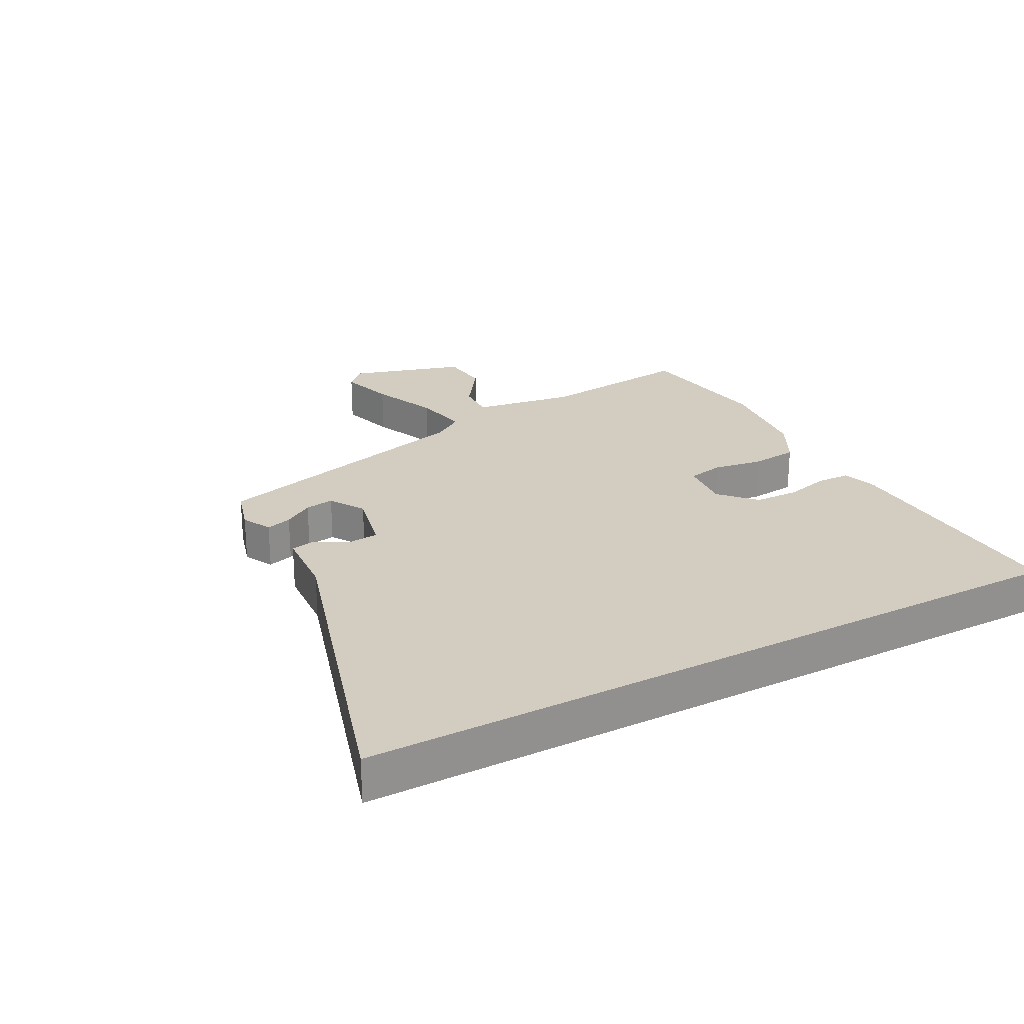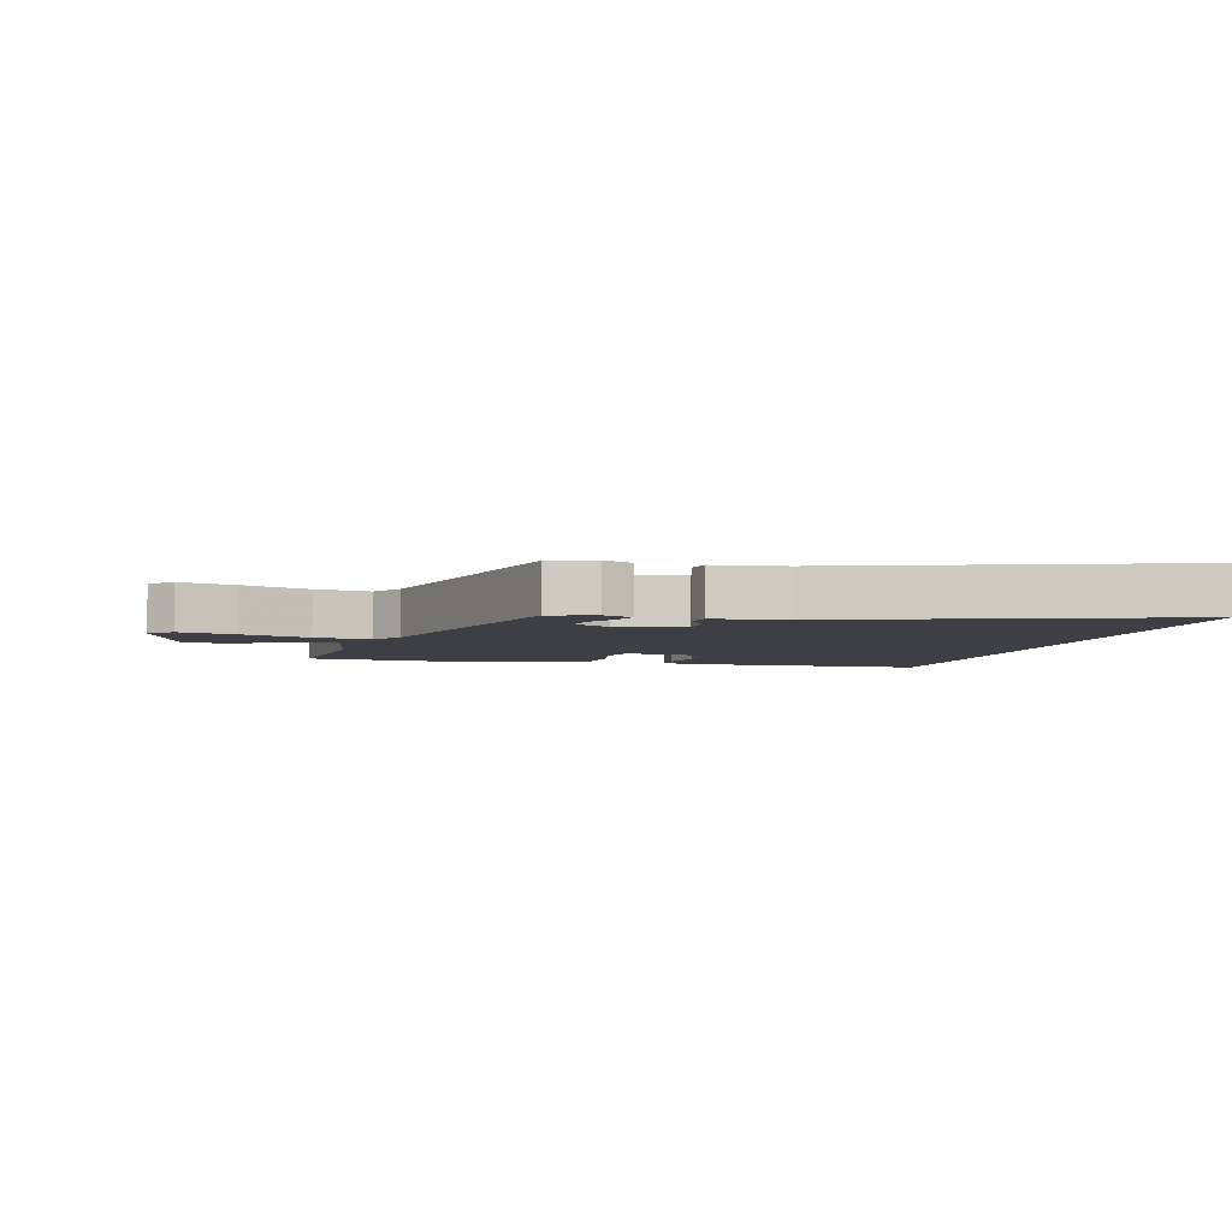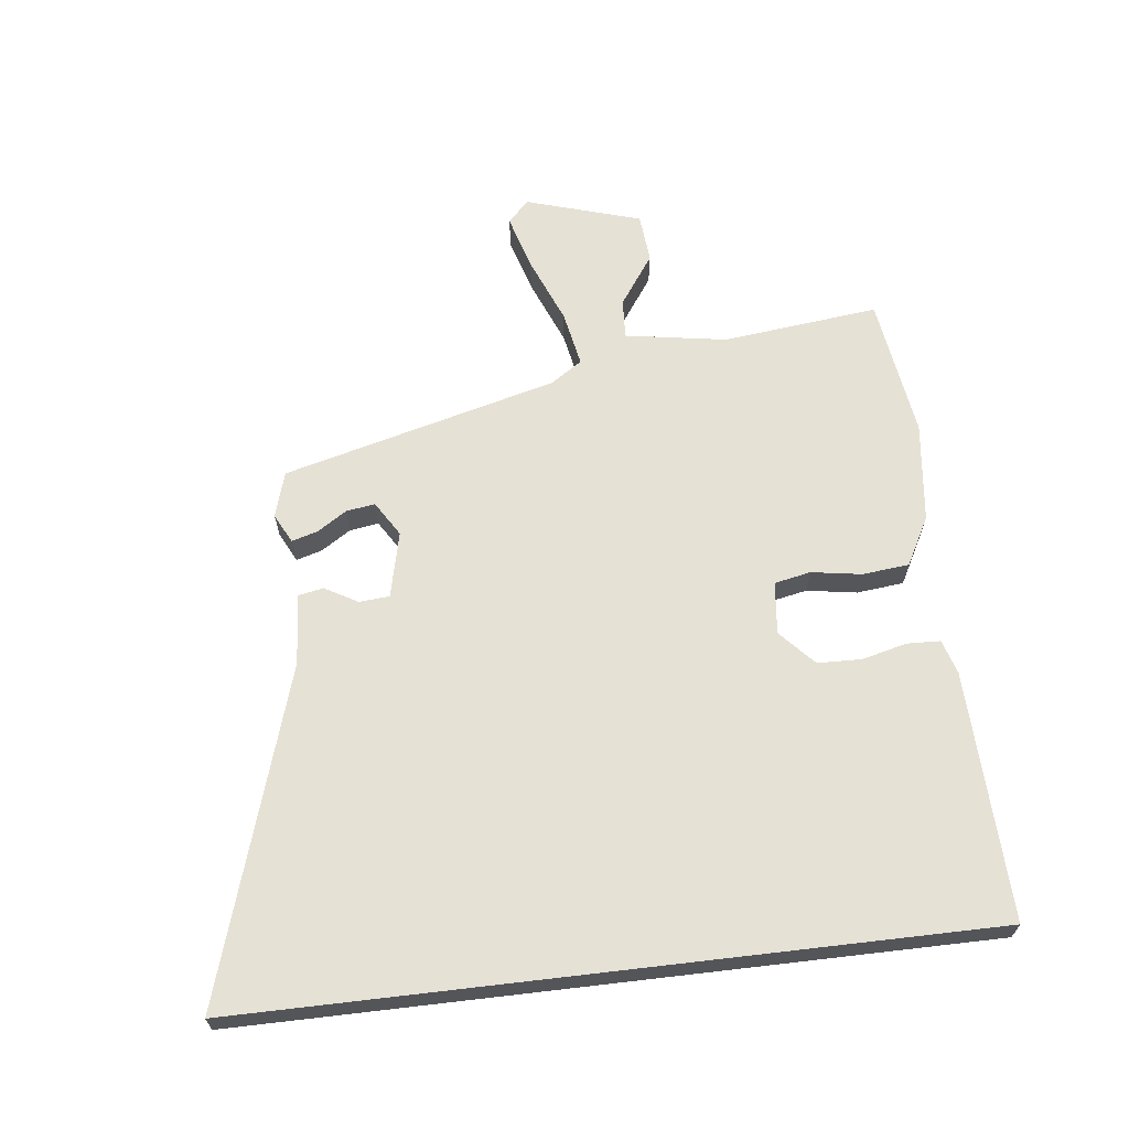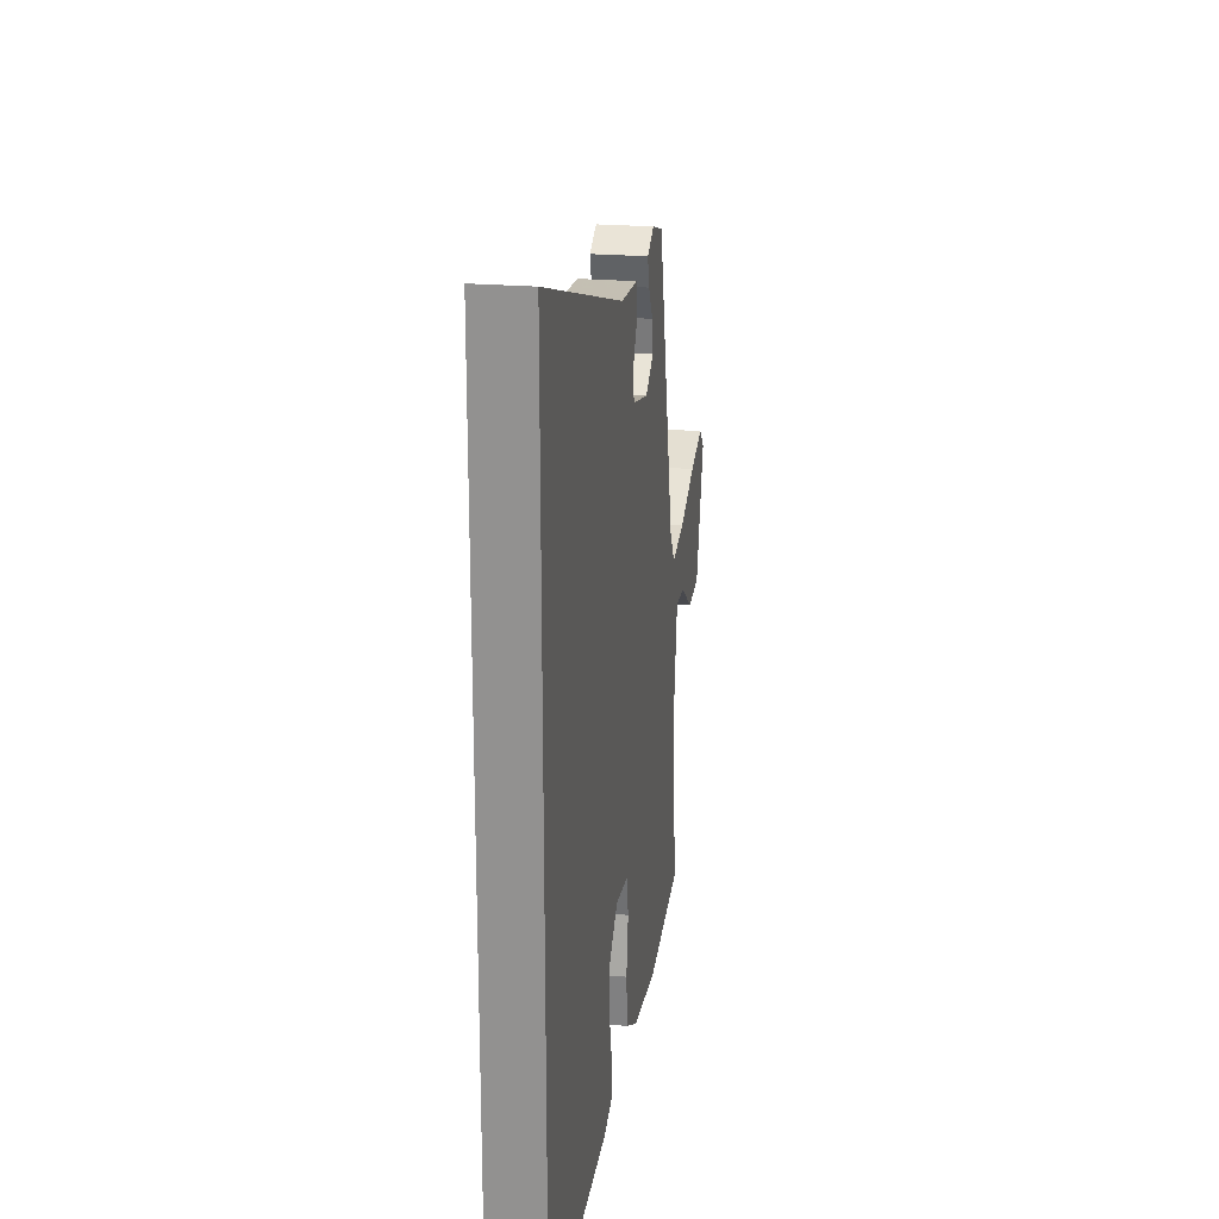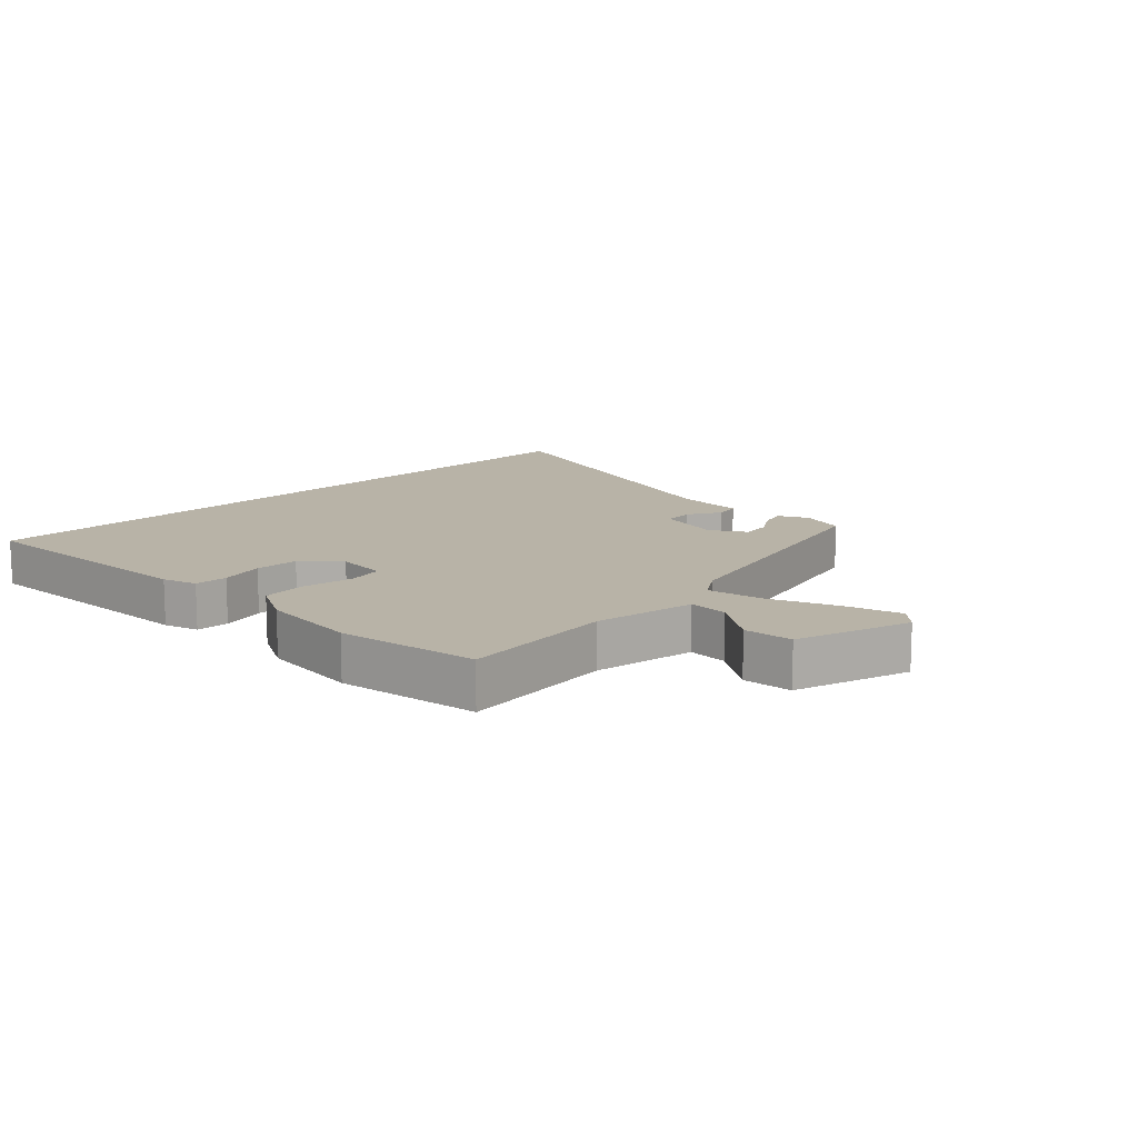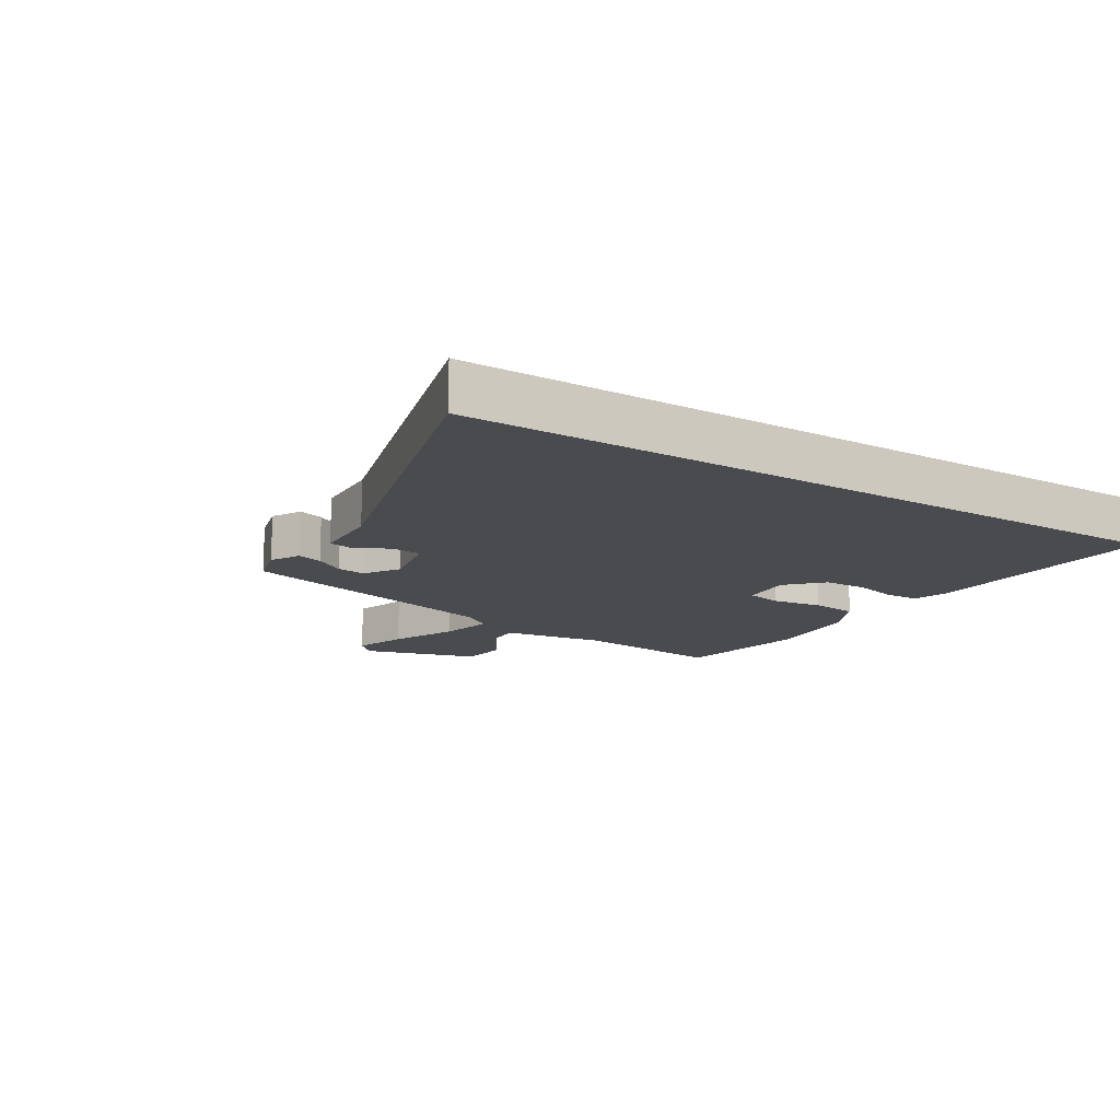
<metadata>
{"format":"obj","ext":"obj","renderer":"f3d","projection":"perspective","resolution":1024,"background":"white","views":[{"elev":24.6,"azim":61.4,"up":"+Y"},{"elev":-4.4,"azim":-13.0,"up":"+Y"},{"elev":64.8,"azim":83.3,"up":"+Y"},{"elev":22.3,"azim":98.6,"up":"+Z"},{"elev":12.8,"azim":-135.4,"up":"+Y"},{"elev":-13.7,"azim":56.9,"up":"+Y"}]}
</metadata>
<code>
v 0.5 0.07 0.675
v 0.5 0.07 -0.518
v 0.098 0.07 -0.505
v 0.042 0.07 -0.488
v 0.04 0.07 -0.434
v 0.058 0.07 -0.362
v 0.056 0.07 -0.29
v -0.001 0.07 -0.238
v -0.086 0.07 -0.247
v -0.098 0.07 -0.306
v -0.085 0.07 -0.387
v -0.093 0.07 -0.463
v -0.171 0.07 -0.505
v -0.334 0.07 -0.524
v -0.564 0.07 -0.491
v -0.535 0.07 -0.237
v -0.562 0.07 -0.072
v -0.627 0.07 -0.076
v -0.709 0.07 -0.133
v -0.789 0.07 -0.126
v -0.846 0.07 0.061
v -0.81 0.07 0.095
v -0.72 0.07 0.069
v -0.611 0.07 0.025
v -0.521 0.07 0.008
v -0.487 0.07 0.059
v -0.37 0.07 0.505
v -0.296 0.07 0.527
v -0.248 0.07 0.503
v -0.26 0.07 0.461
v -0.291 0.07 0.413
v -0.298 0.07 0.366
v -0.241 0.07 0.331
v -0.134 0.07 0.356
v -0.13 0.07 0.405
v -0.16 0.07 0.458
v -0.152 0.07 0.499
v -0.037 0.07 0.508
v 0.5 0 0.675
v 0.5 0 -0.518
v 0.098 0 -0.505
v 0.042 0 -0.488
v 0.04 0 -0.434
v 0.058 0 -0.362
v 0.056 0 -0.29
v -0.001 0 -0.238
v -0.086 0 -0.247
v -0.098 0 -0.306
v -0.085 0 -0.387
v -0.093 0 -0.463
v -0.171 0 -0.505
v -0.334 0 -0.524
v -0.564 0 -0.491
v -0.535 0 -0.237
v -0.562 0 -0.072
v -0.627 0 -0.076
v -0.709 0 -0.133
v -0.789 0 -0.126
v -0.846 0 0.061
v -0.81 0 0.095
v -0.72 0 0.069
v -0.611 0 0.025
v -0.521 0 0.008
v -0.487 0 0.059
v -0.37 0 0.505
v -0.296 0 0.527
v -0.248 0 0.503
v -0.26 0 0.461
v -0.291 0 0.413
v -0.298 0 0.366
v -0.241 0 0.331
v -0.134 0 0.356
v -0.13 0 0.405
v -0.16 0 0.458
v -0.152 0 0.499
v -0.037 0 0.508
f 35 36 37 38
f 38 1 2
f 35 38 2
f 34 35 2
f 33 34 2
f 32 33 2
f 29 30 31
f 28 29 31
f 27 28 31
f 26 27 31 32
f 22 23 24
f 21 22 24
f 20 21 24
f 19 20 24
f 18 19 24
f 17 18 24 25
f 16 17 25 26
f 16 26 32
f 15 16 32
f 14 15 32
f 13 14 32
f 12 13 32
f 11 12 32
f 10 11 32
f 4 5 6
f 3 4 6
f 2 3 6
f 2 6 7
f 32 2 7 8
f 9 10 32
f 8 9 32
f 76 75 74 73
f 40 39 76
f 40 76 73
f 40 73 72
f 40 72 71
f 40 71 70
f 69 68 67
f 69 67 66
f 69 66 65
f 70 69 65 64
f 62 61 60
f 62 60 59
f 62 59 58
f 62 58 57
f 62 57 56
f 63 62 56 55
f 64 63 55 54
f 70 64 54
f 70 54 53
f 70 53 52
f 70 52 51
f 70 51 50
f 70 50 49
f 70 49 48
f 44 43 42
f 44 42 41
f 44 41 40
f 45 44 40
f 46 45 40 70
f 70 48 47
f 70 47 46
f 1 39 40 2
f 2 40 41 3
f 3 41 42 4
f 4 42 43 5
f 5 43 44 6
f 6 44 45 7
f 7 45 46 8
f 8 46 47 9
f 9 47 48 10
f 10 48 49 11
f 11 49 50 12
f 12 50 51 13
f 13 51 52 14
f 14 52 53 15
f 15 53 54 16
f 16 54 55 17
f 17 55 56 18
f 18 56 57 19
f 19 57 58 20
f 20 58 59 21
f 21 59 60 22
f 22 60 61 23
f 23 61 62 24
f 24 62 63 25
f 25 63 64 26
f 26 64 65 27
f 27 65 66 28
f 28 66 67 29
f 29 67 68 30
f 30 68 69 31
f 31 69 70 32
f 32 70 71 33
f 33 71 72 34
f 34 72 73 35
f 35 73 74 36
f 36 74 75 37
f 37 75 76 38
f 38 76 39 1

</code>
